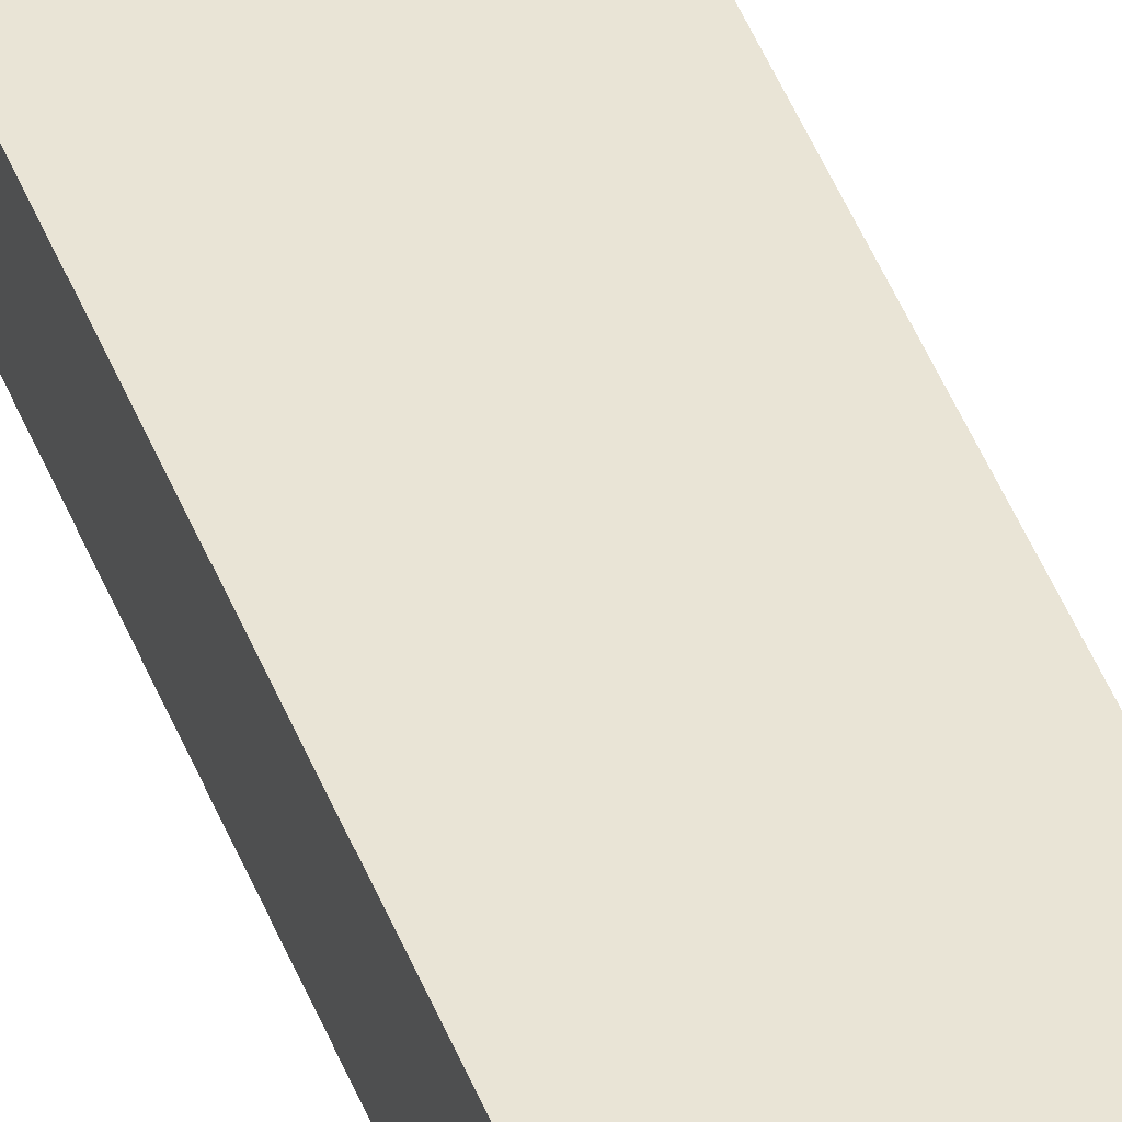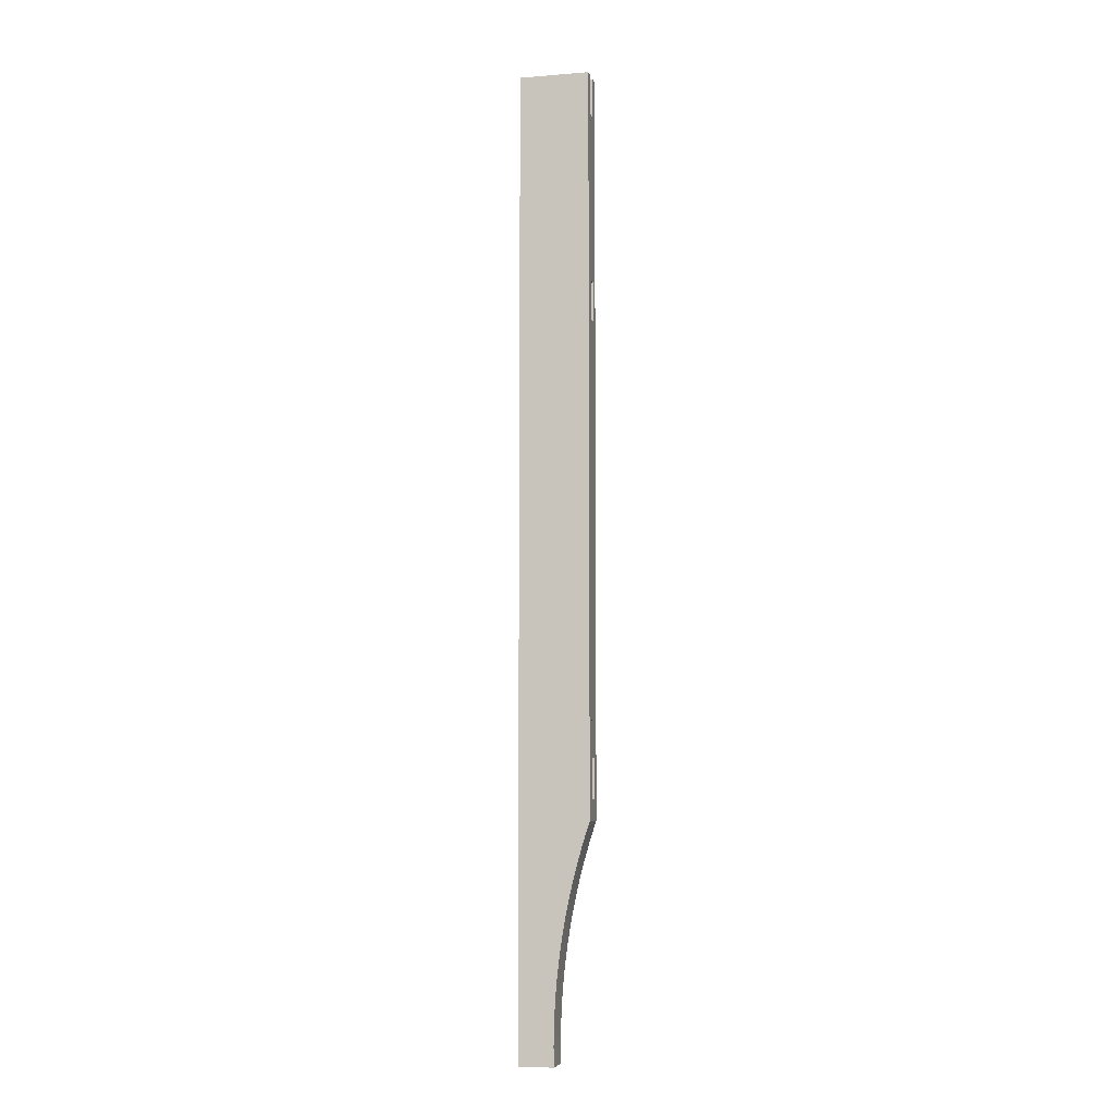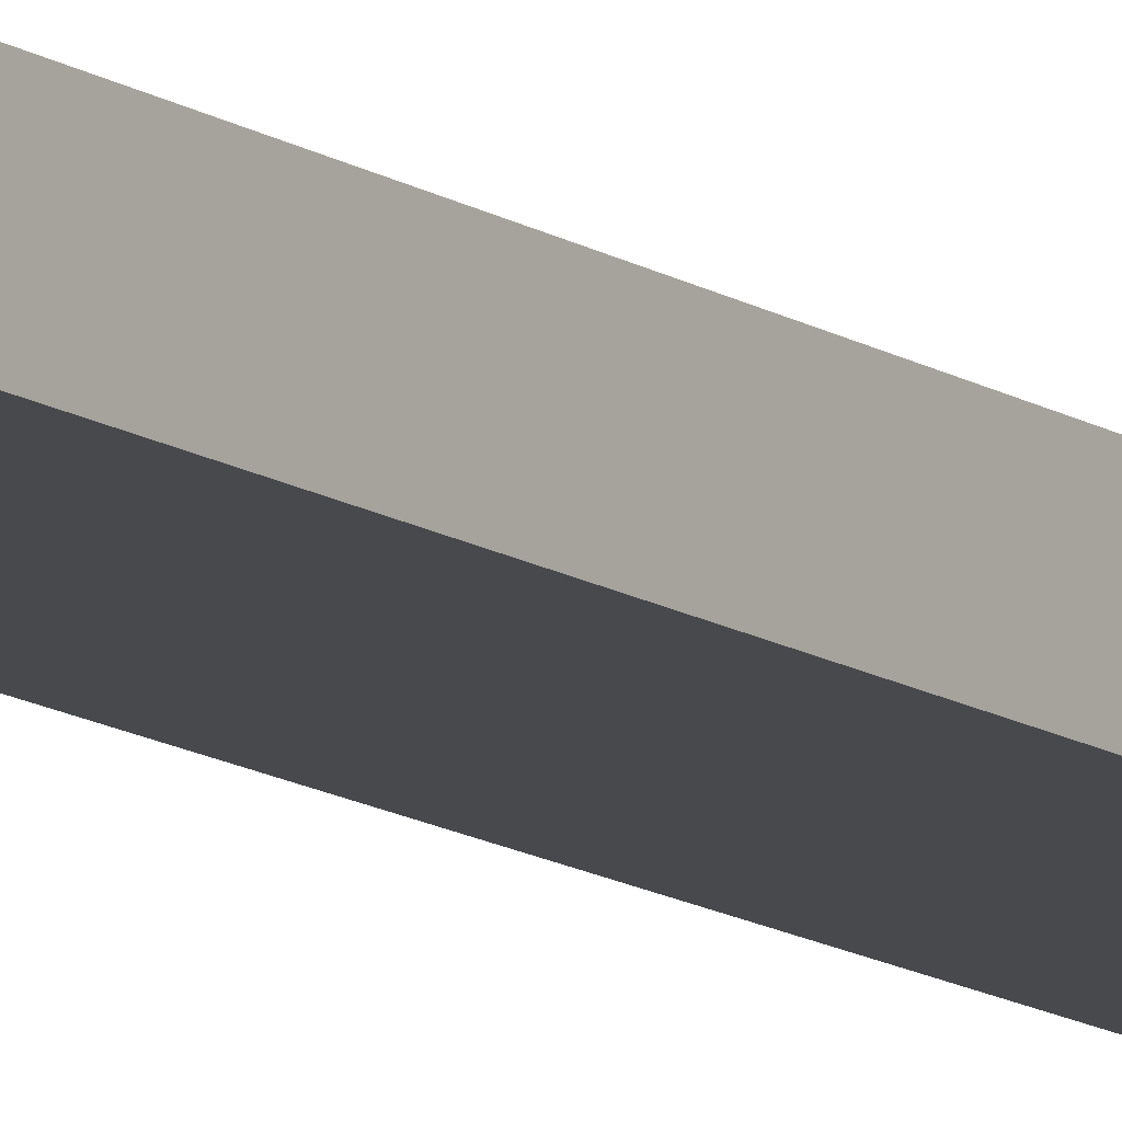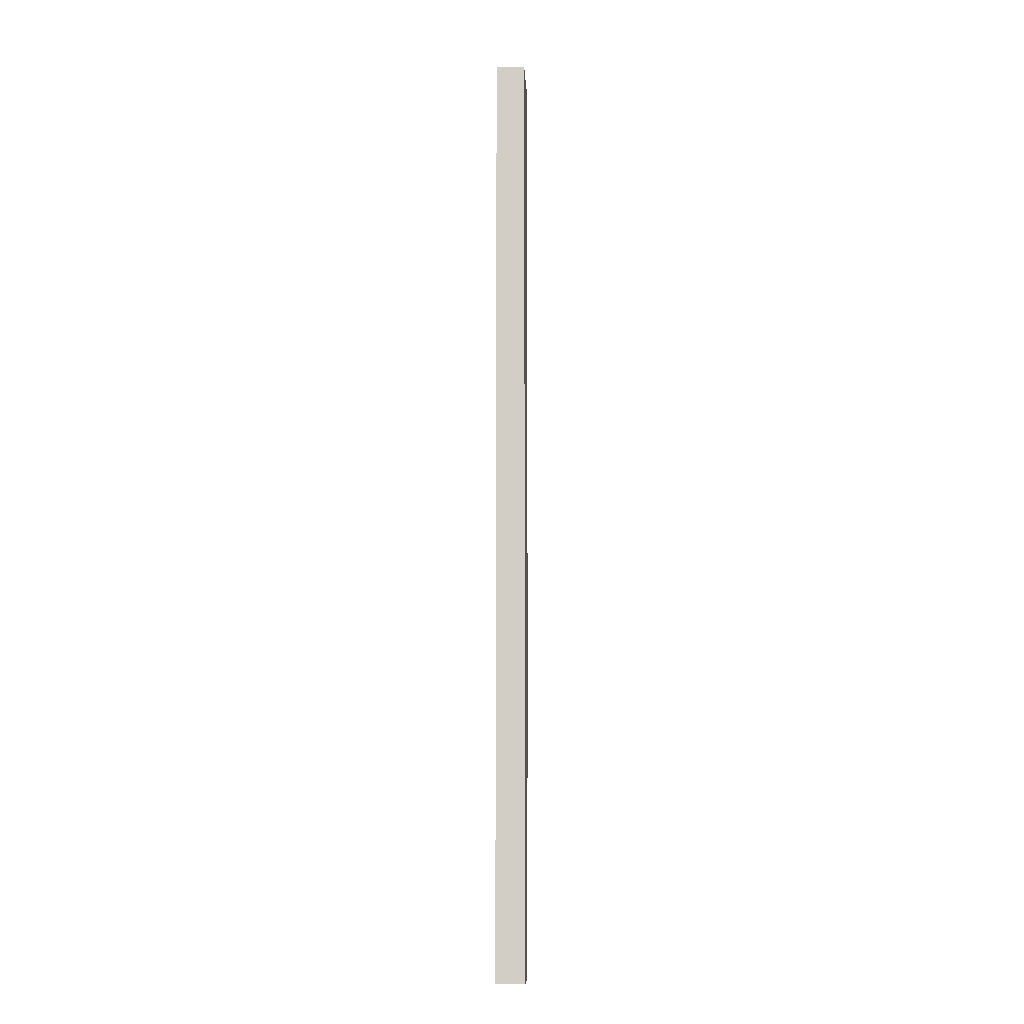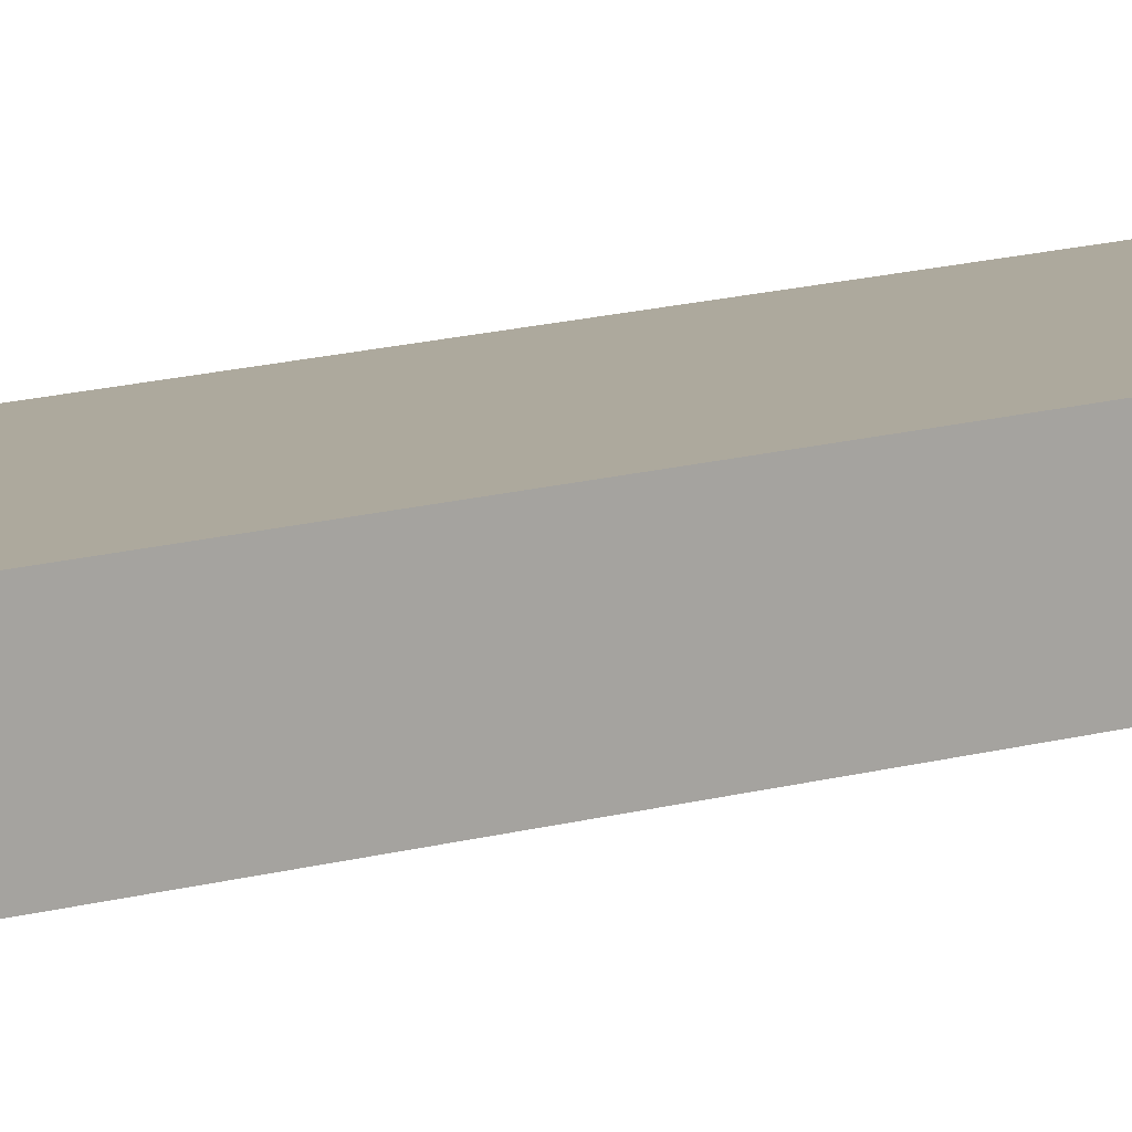
<metadata>
{"format":"obj","ext":"obj","renderer":"f3d","projection":"perspective","resolution":1024,"background":"white","views":[{"elev":42.6,"azim":160.6,"up":"+Z"},{"elev":-7.0,"azim":13.0,"up":"+Y"},{"elev":-12.2,"azim":32.9,"up":"+Z"},{"elev":-9.1,"azim":-87.1,"up":"+Y"},{"elev":8.8,"azim":44.3,"up":"+Z"}]}
</metadata>
<code>
o inside_leg1/inside_leg/mesh47/mesh47-geometry#mesh47-geometry
v -0.3995 -0.8949 0.3193
v -0.4454 -0.8949 0.3587
v -0.4454 -0.8949 0.3193
v -0.3995 -0.8949 0.3587
v -0.4454 0.3774 0.3193
v -0.3998 -0.8694 0.3193
v -0.3998 -0.8694 0.3587
v -0.4454 0.3774 0.3587
v -0.3536 0.3774 0.3587
v -0.3993 -0.8438 0.3193
v -0.3993 -0.8438 0.3587
v -0.3798 0.3774 0.3456
v -0.3536 -0.5933 0.3587
v -0.3981 -0.8183 0.3193
v -0.3981 -0.8183 0.3587
v -0.3536 0.3774 0.3456
v -0.3798 0.3774 0.3325
v -0.3615 -0.6176 0.3587
v -0.3536 -0.567 0.3456
v -0.3962 -0.7928 0.3193
v -0.3962 -0.7928 0.3587
v -0.3536 0.3249 0.3456
v -0.3536 0.3774 0.3193
v -0.3798 0.3249 0.3325
v -0.3686 -0.6421 0.3587
v -0.3615 -0.6176 0.3193
v -0.3536 -0.5933 0.3193
v -0.3935 -0.7674 0.3193
v -0.3935 -0.7674 0.3587
v -0.3536 -0.5146 0.3456
v -0.3798 0.3249 0.3456
v -0.3536 0.1019 0.3456
v -0.3536 0.3774 0.3325
v -0.3751 -0.6668 0.3587
v -0.3686 -0.6421 0.3193
v -0.3536 -0.567 0.3325
v -0.39 -0.742 0.3193
v -0.39 -0.742 0.3587
v -0.3798 -0.5146 0.3456
v -0.3536 0.04946 0.3456
v -0.3536 0.1019 0.3325
v -0.3536 0.3249 0.3325
v -0.3808 -0.6918 0.3587
v -0.3751 -0.6668 0.3193
v -0.3536 -0.5146 0.3325
v -0.3798 -0.567 0.3325
v -0.3858 -0.7168 0.3193
v -0.3858 -0.7168 0.3587
v -0.3798 -0.567 0.3456
v -0.3798 0.1019 0.3456
v -0.3808 -0.6918 0.3193
v -0.3536 0.04946 0.3325
v -0.3798 -0.5146 0.3325
v -0.3798 0.04946 0.3456
v -0.3798 0.1019 0.3325
v -0.3798 0.04946 0.3325
f 1 2 3
f 2 1 4
f 3 2 1
f 4 1 2
f 2 5 3
f 3 5 2
f 3 6 1
f 1 6 3
f 1 7 4
f 4 7 1
f 7 2 4
f 4 2 7
f 5 2 8
f 8 2 5
f 6 3 5
f 5 3 6
f 7 1 6
f 6 1 7
f 2 7 8
f 8 7 2
f 9 5 8
f 8 5 9
f 6 5 10
f 10 5 6
f 6 11 7
f 7 11 6
f 8 7 11
f 11 7 8
f 5 9 12
f 12 9 5
f 8 13 9
f 9 13 8
f 10 5 14
f 14 5 10
f 11 6 10
f 10 6 11
f 8 11 15
f 15 11 8
f 12 9 16
f 16 9 12
f 17 5 12
f 12 5 17
f 8 18 13
f 13 18 8
f 13 19 9
f 9 19 13
f 14 5 20
f 20 5 14
f 15 10 14
f 14 10 15
f 10 15 11
f 11 15 10
f 8 15 21
f 21 15 8
f 19 16 9
f 9 16 19
f 22 12 16
f 16 12 22
f 5 17 23
f 23 17 5
f 12 24 17
f 17 24 12
f 8 25 18
f 18 25 8
f 26 13 18
f 18 13 26
f 19 13 27
f 27 13 19
f 20 5 28
f 28 5 20
f 21 14 20
f 20 14 21
f 14 21 15
f 15 21 14
f 8 21 29
f 29 21 8
f 16 19 30
f 30 19 16
f 12 22 31
f 31 22 12
f 16 32 22
f 22 32 16
f 23 17 33
f 33 17 23
f 27 5 23
f 23 5 27
f 24 12 31
f 31 12 24
f 24 33 17
f 17 33 24
f 8 34 25
f 25 34 8
f 35 18 25
f 25 18 35
f 13 26 27
f 27 26 13
f 18 35 26
f 26 35 18
f 19 27 36
f 36 27 19
f 28 5 37
f 37 5 28
f 29 20 28
f 28 20 29
f 20 29 21
f 21 29 20
f 8 29 38
f 38 29 8
f 19 39 30
f 30 39 19
f 16 30 40
f 40 30 16
f 22 24 31
f 31 24 22
f 16 40 32
f 32 40 16
f 41 22 32
f 32 22 41
f 33 27 23
f 23 27 33
f 26 5 27
f 27 5 26
f 33 24 42
f 42 24 33
f 8 43 34
f 34 43 8
f 44 25 34
f 34 25 44
f 25 44 35
f 35 44 25
f 35 5 26
f 26 5 35
f 36 27 45
f 45 27 36
f 46 19 36
f 36 19 46
f 37 5 47
f 47 5 37
f 38 28 37
f 37 28 38
f 28 38 29
f 29 38 28
f 8 38 48
f 48 38 8
f 39 19 49
f 49 19 39
f 39 45 30
f 30 45 39
f 45 40 30
f 30 40 45
f 24 22 42
f 42 22 24
f 40 50 32
f 32 50 40
f 22 41 42
f 42 41 22
f 50 41 32
f 32 41 50
f 42 27 33
f 33 27 42
f 8 48 43
f 43 48 8
f 51 34 43
f 43 34 51
f 34 51 44
f 44 51 34
f 44 5 35
f 35 5 44
f 45 27 52
f 52 27 45
f 45 46 36
f 36 46 45
f 19 46 49
f 49 46 19
f 47 5 51
f 51 5 47
f 48 37 47
f 47 37 48
f 37 48 38
f 38 48 37
f 46 39 49
f 49 39 46
f 45 39 53
f 53 39 45
f 40 45 52
f 52 45 40
f 50 40 54
f 54 40 50
f 41 27 42
f 42 27 41
f 41 50 55
f 55 50 41
f 47 43 48
f 48 43 47
f 43 47 51
f 51 47 43
f 51 5 44
f 44 5 51
f 52 27 41
f 41 27 52
f 46 45 53
f 53 45 46
f 39 46 53
f 53 46 39
f 56 40 52
f 52 40 56
f 40 56 54
f 54 56 40
f 56 50 54
f 54 50 56
f 50 56 55
f 55 56 50
f 56 41 55
f 55 41 56
f 41 56 52
f 52 56 41

</code>
